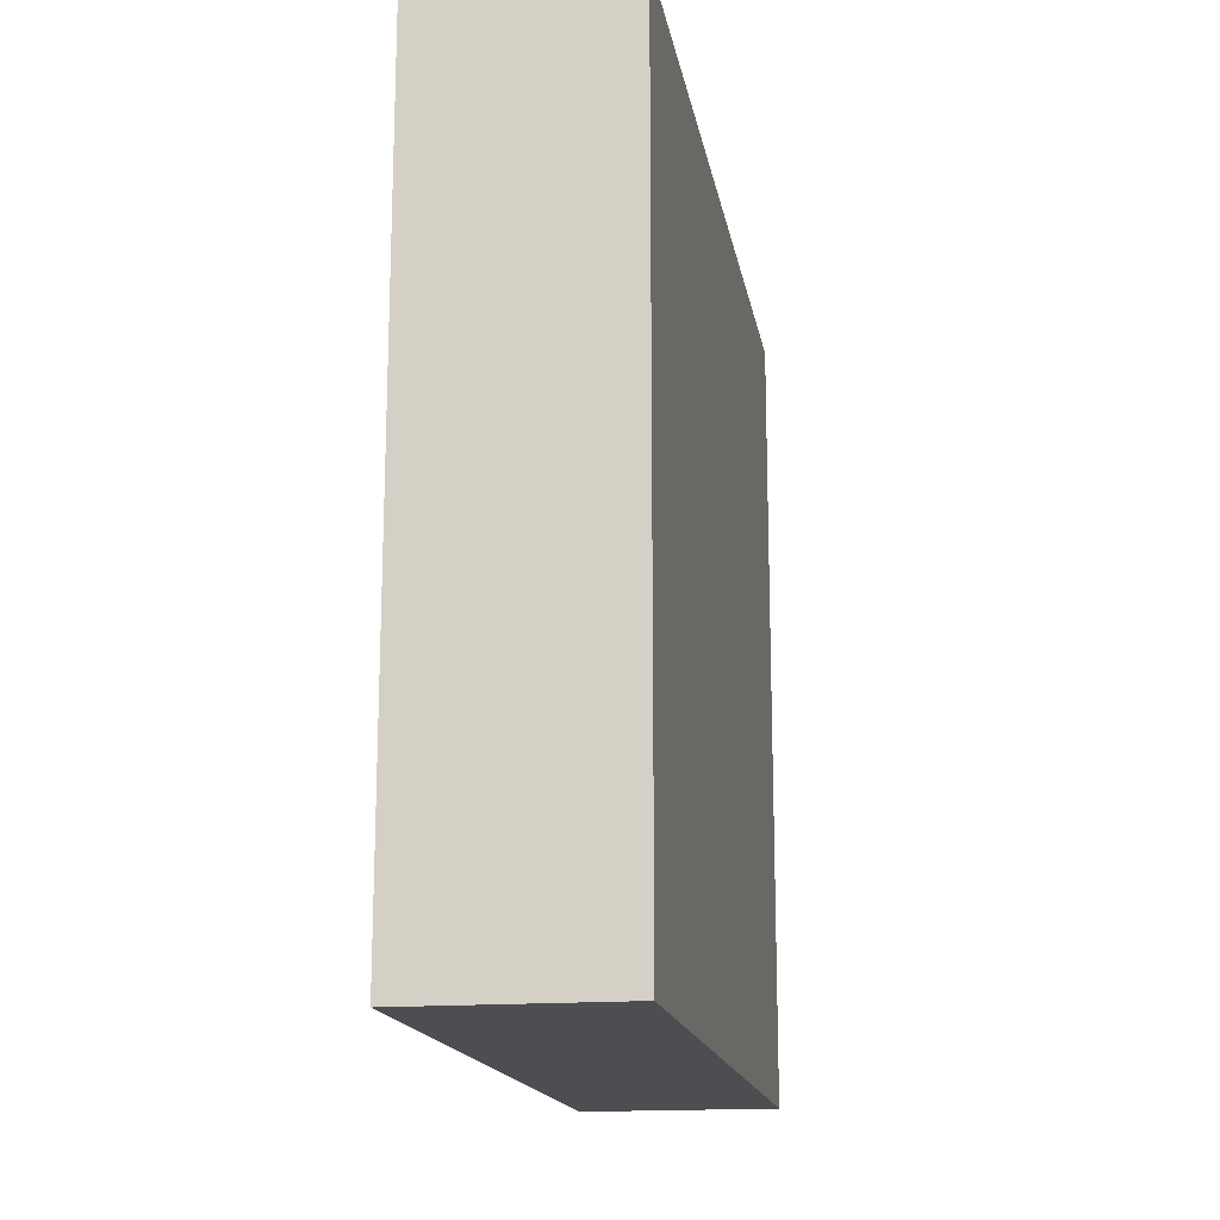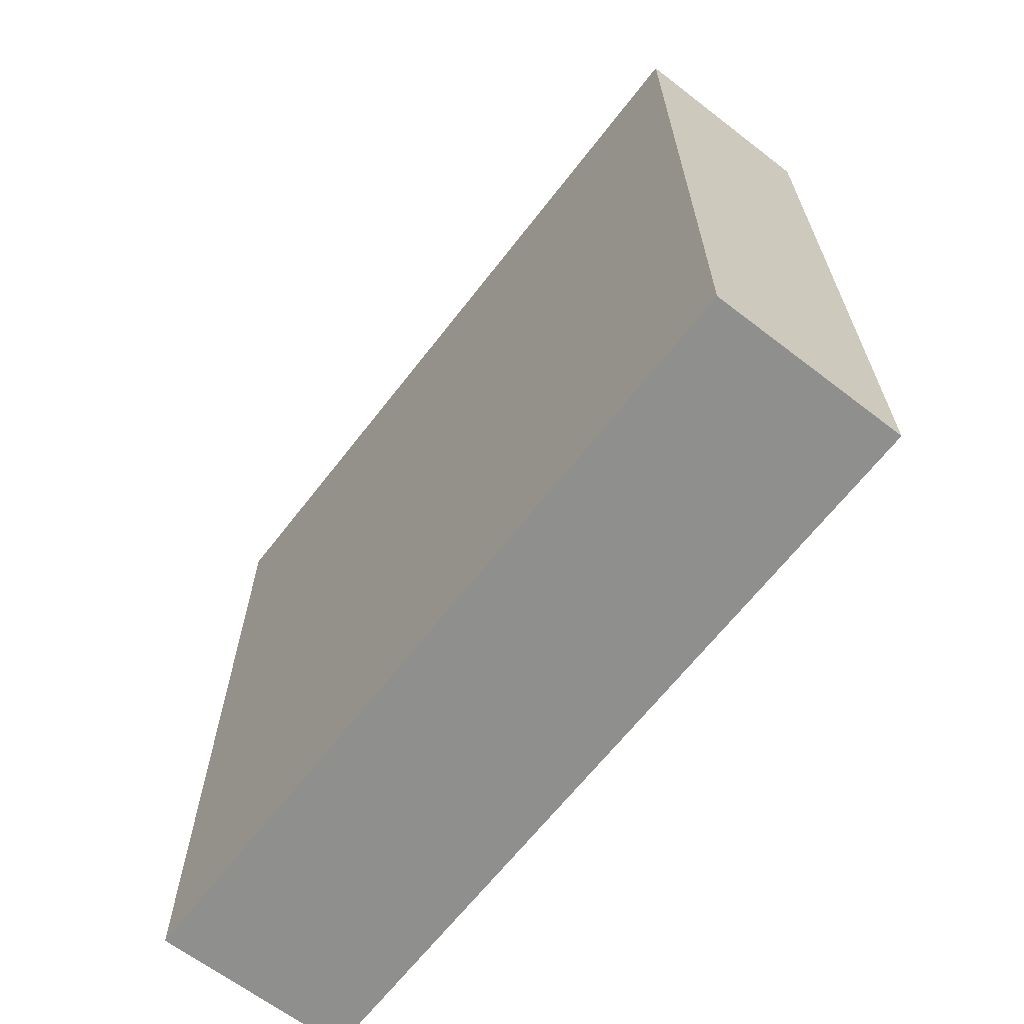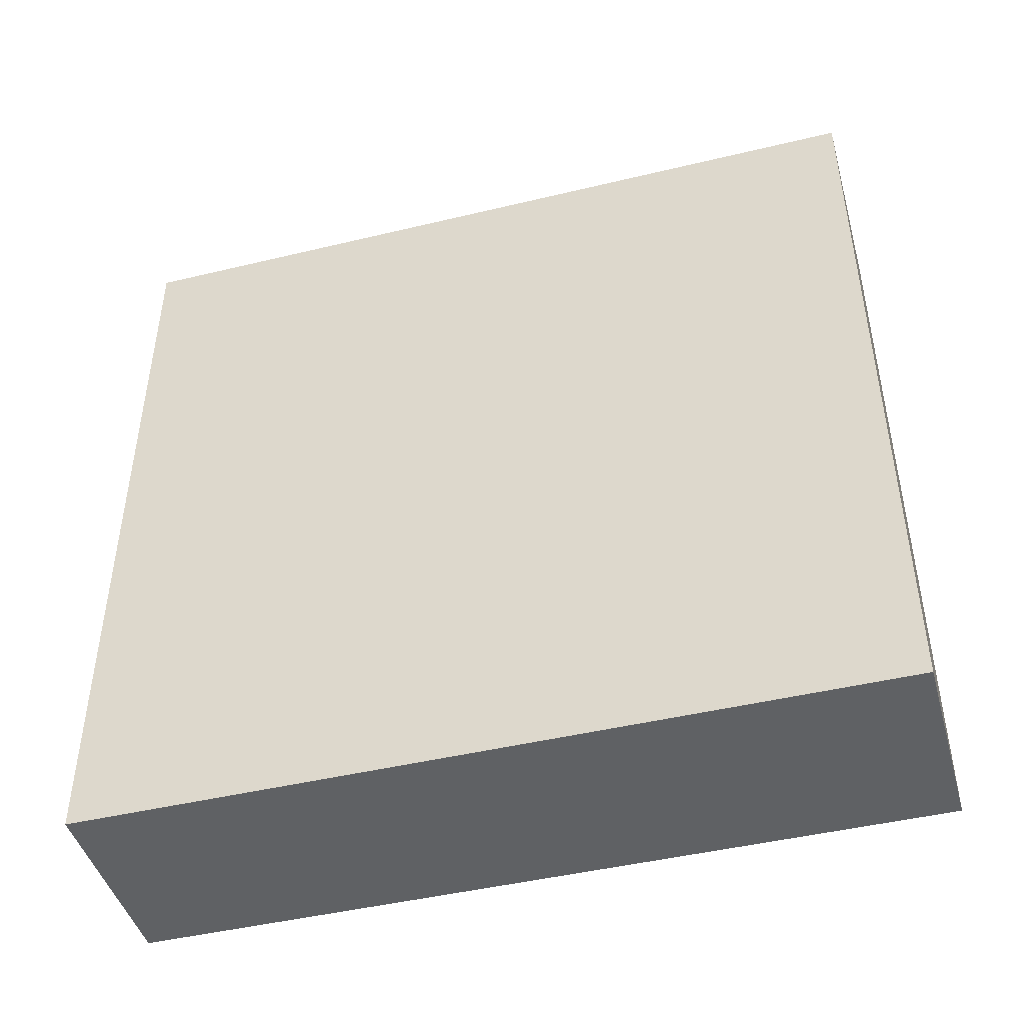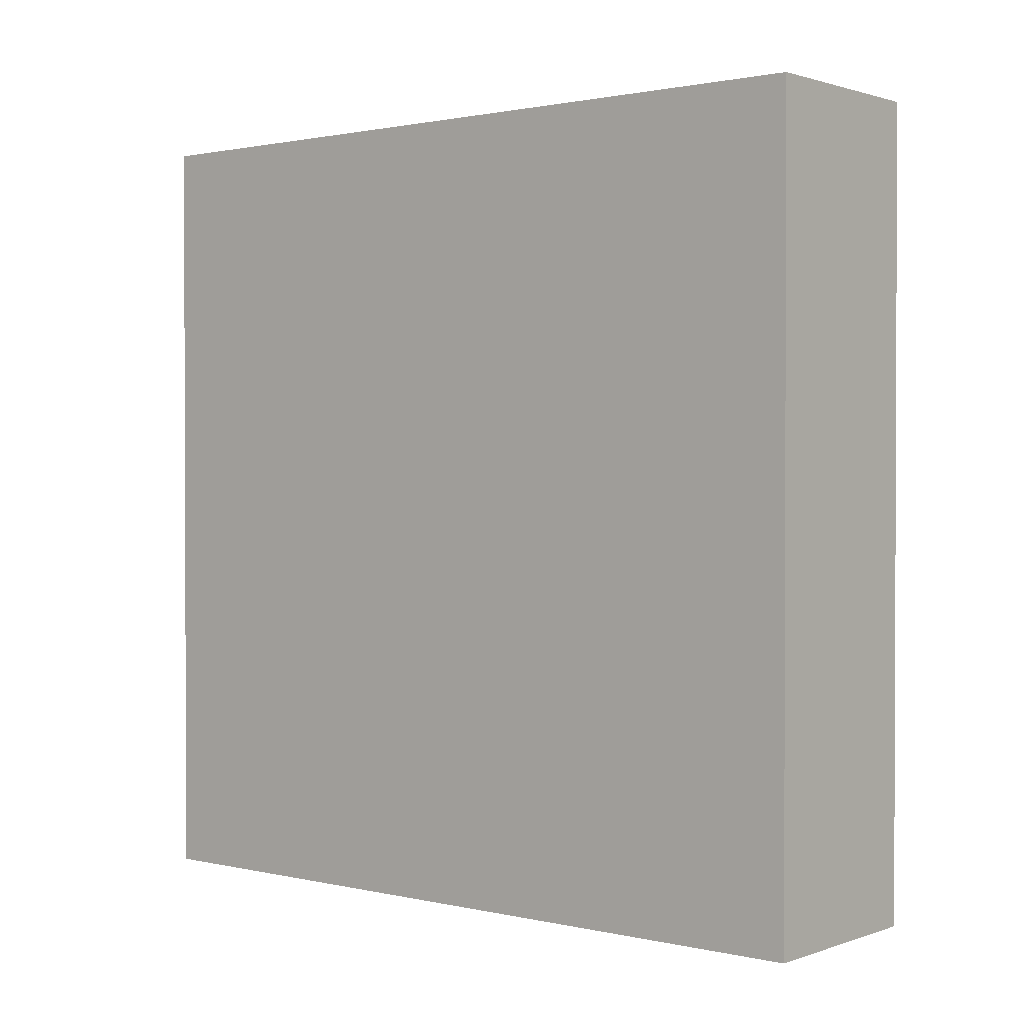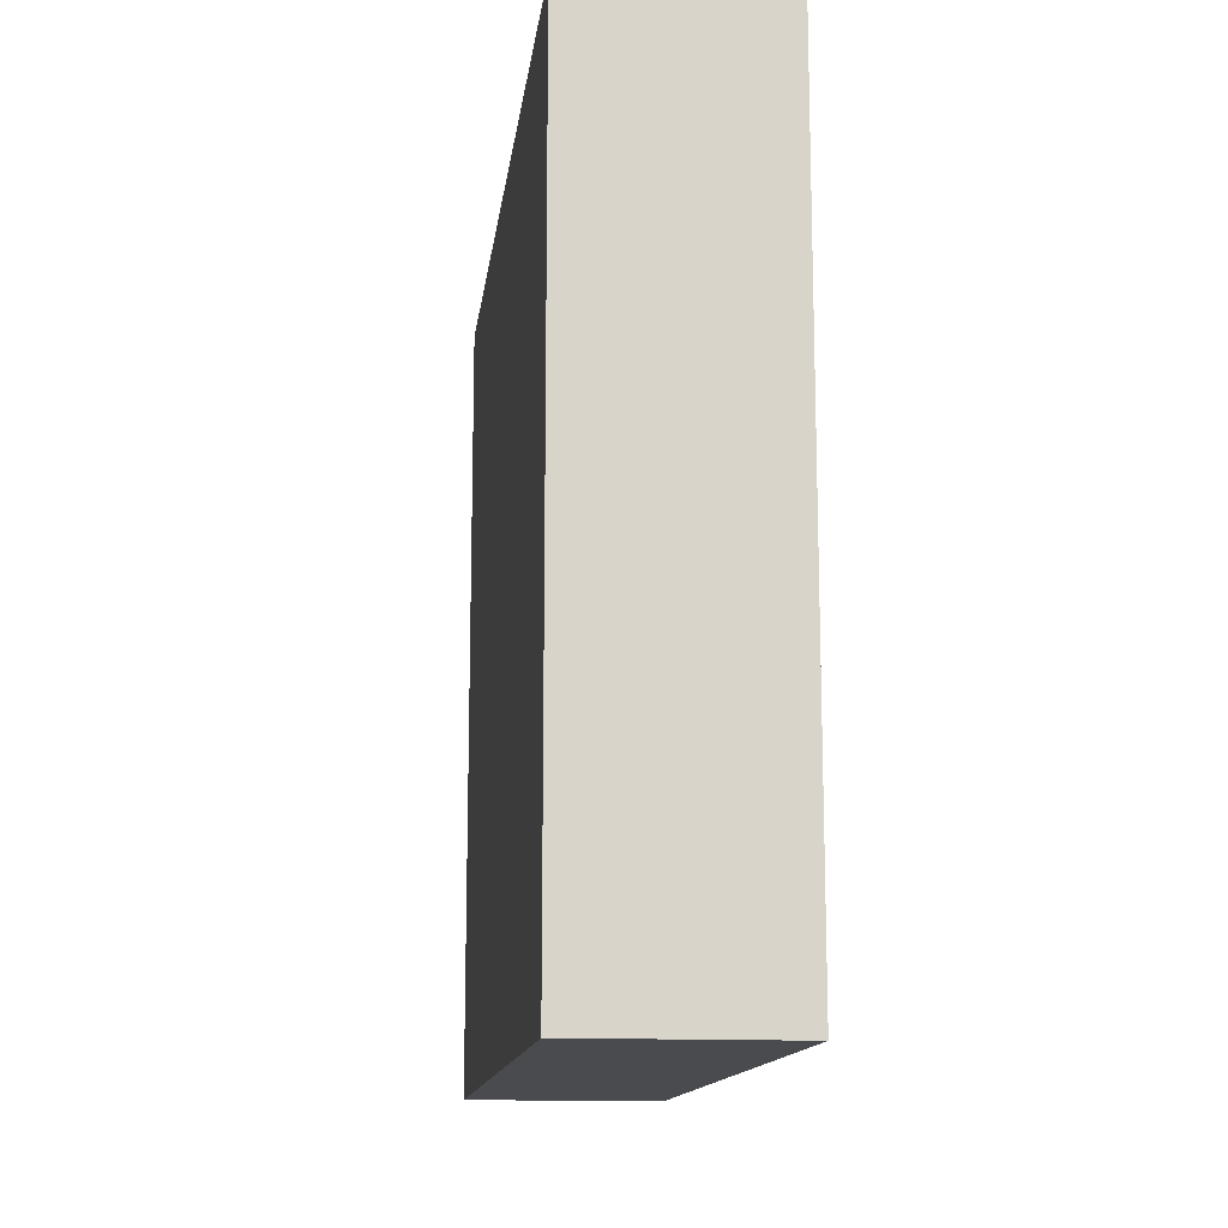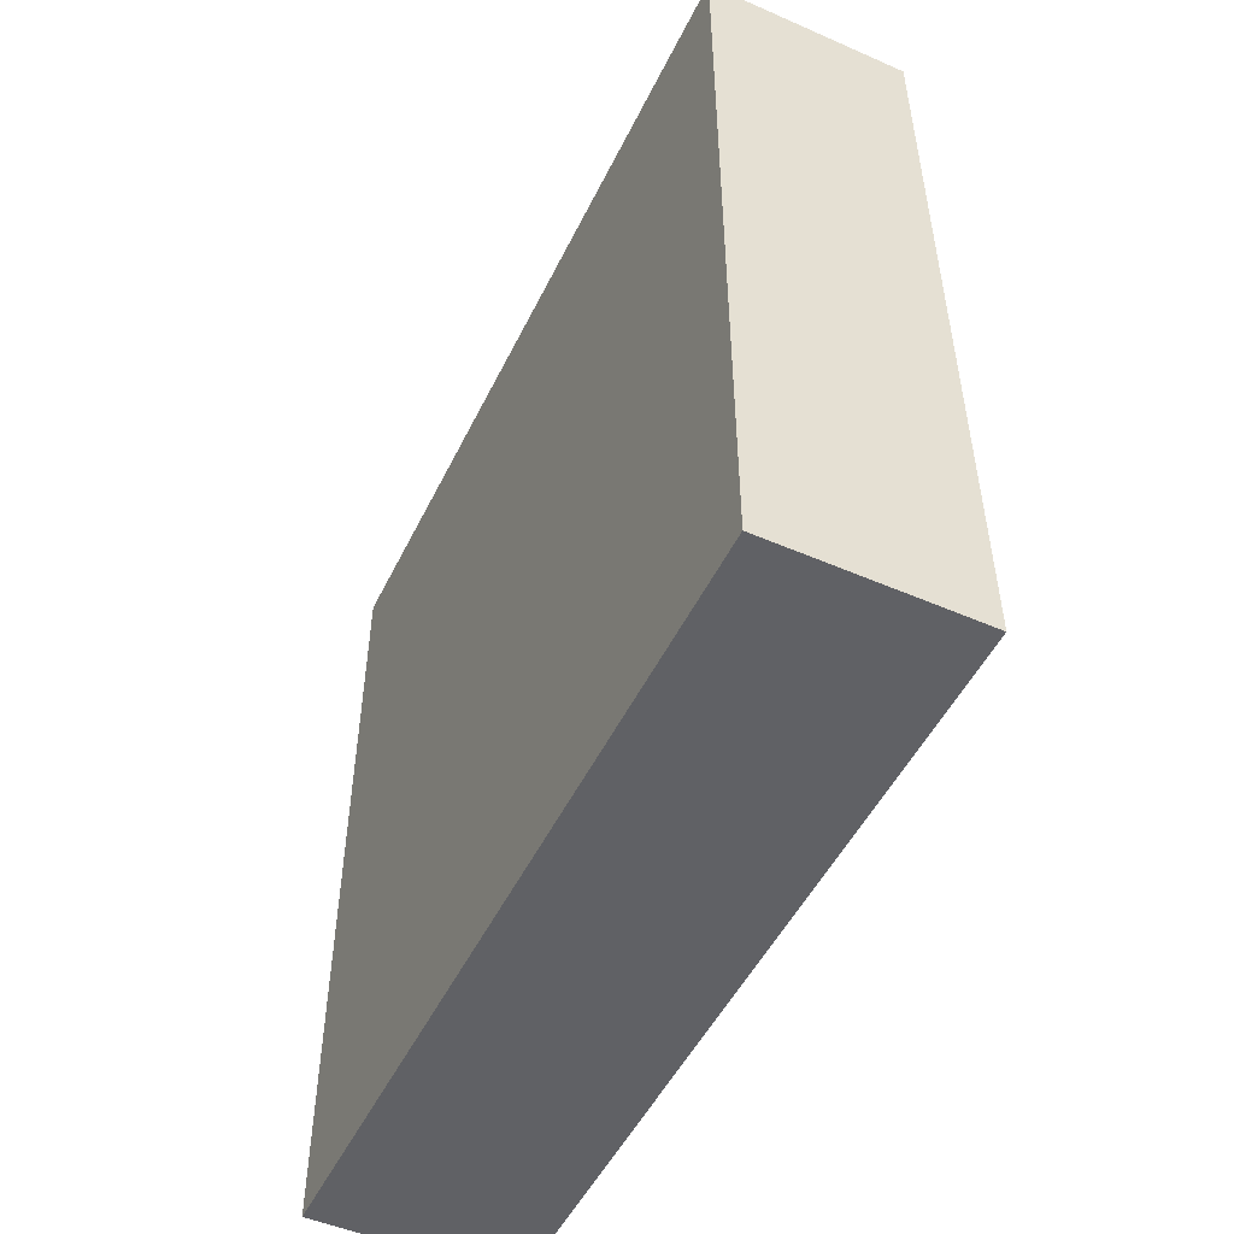
<metadata>
{"format":"obj","ext":"obj","renderer":"f3d","projection":"perspective","resolution":1024,"background":"white","views":[{"elev":-16.5,"azim":-170.2,"up":"+Y"},{"elev":-65.1,"azim":-37.7,"up":"+Y"},{"elev":-45.4,"azim":105.5,"up":"+Y"},{"elev":1.2,"azim":129.5,"up":"+Z"},{"elev":-13.9,"azim":172.9,"up":"+Z"},{"elev":-50.4,"azim":154.5,"up":"+Z"}]}
</metadata>
<code>
o Square_Paddle
v -0.5 -2 2
v -0.5 2 2
v -0.5 -2 -2
v -0.5 2 -2
v 0.5 -2 2
v 0.5 2 2
v 0.5 -2 -2
v 0.5 2 -2
f 2 3 1
f 4 7 3
f 8 5 7
f 6 1 5
f 7 1 3
f 4 6 8
f 2 4 3
f 4 8 7
f 8 6 5
f 6 2 1
f 7 5 1
f 4 2 6

</code>
